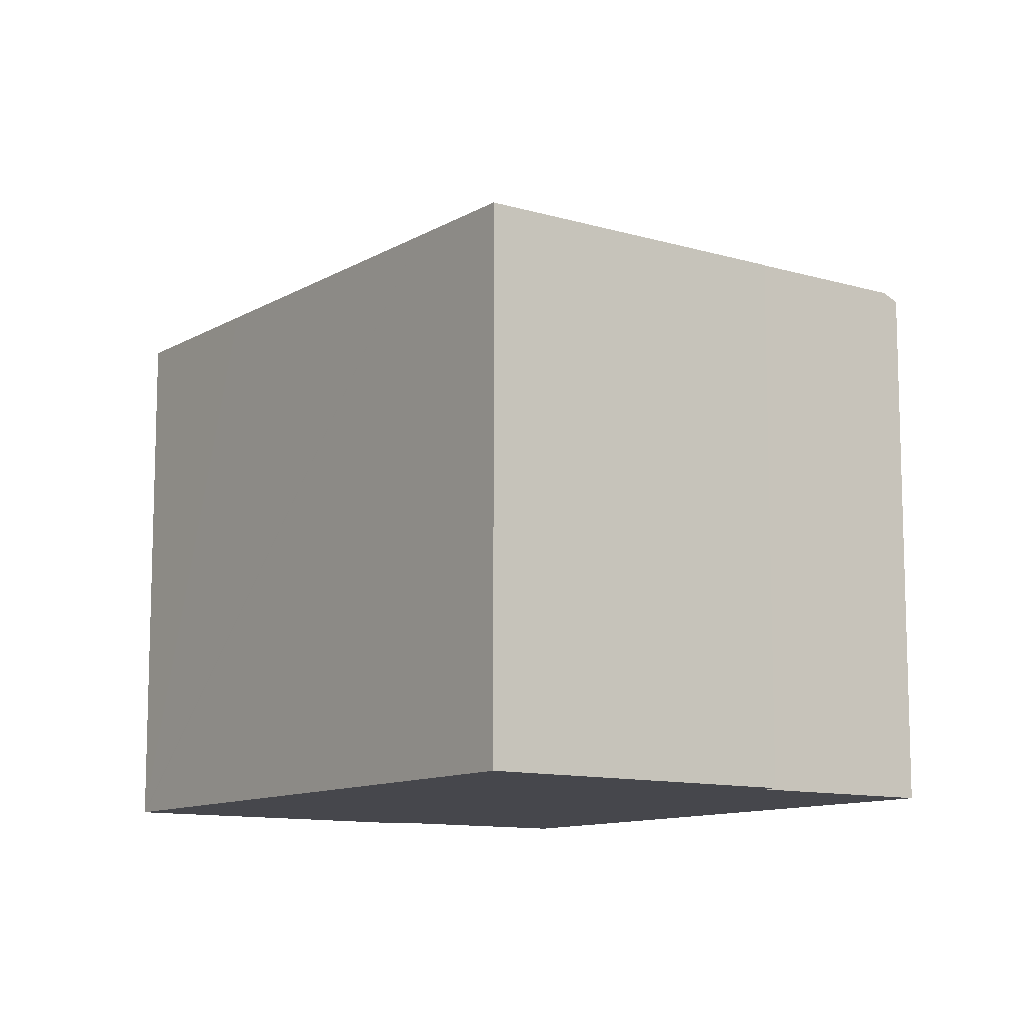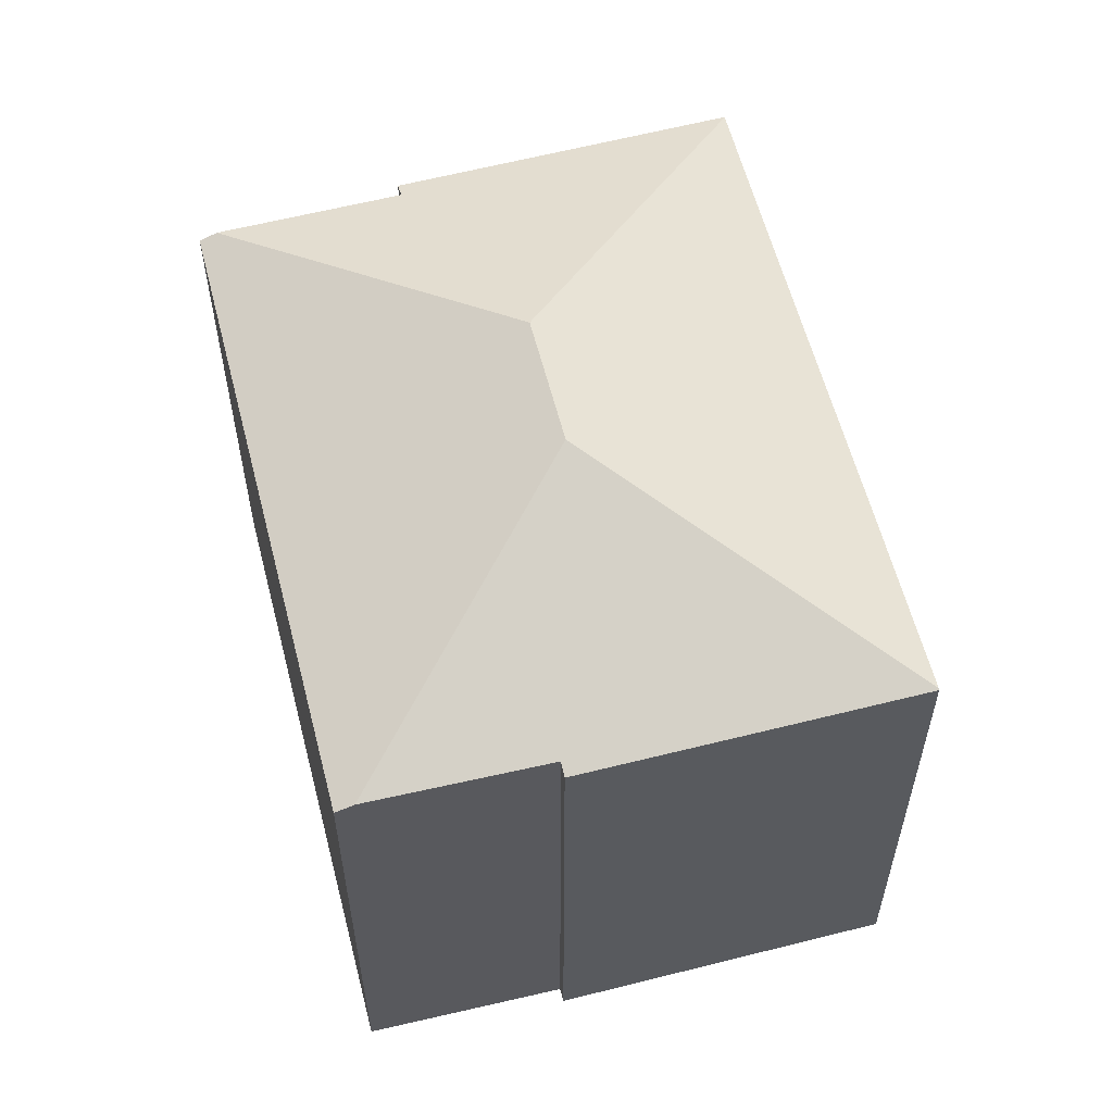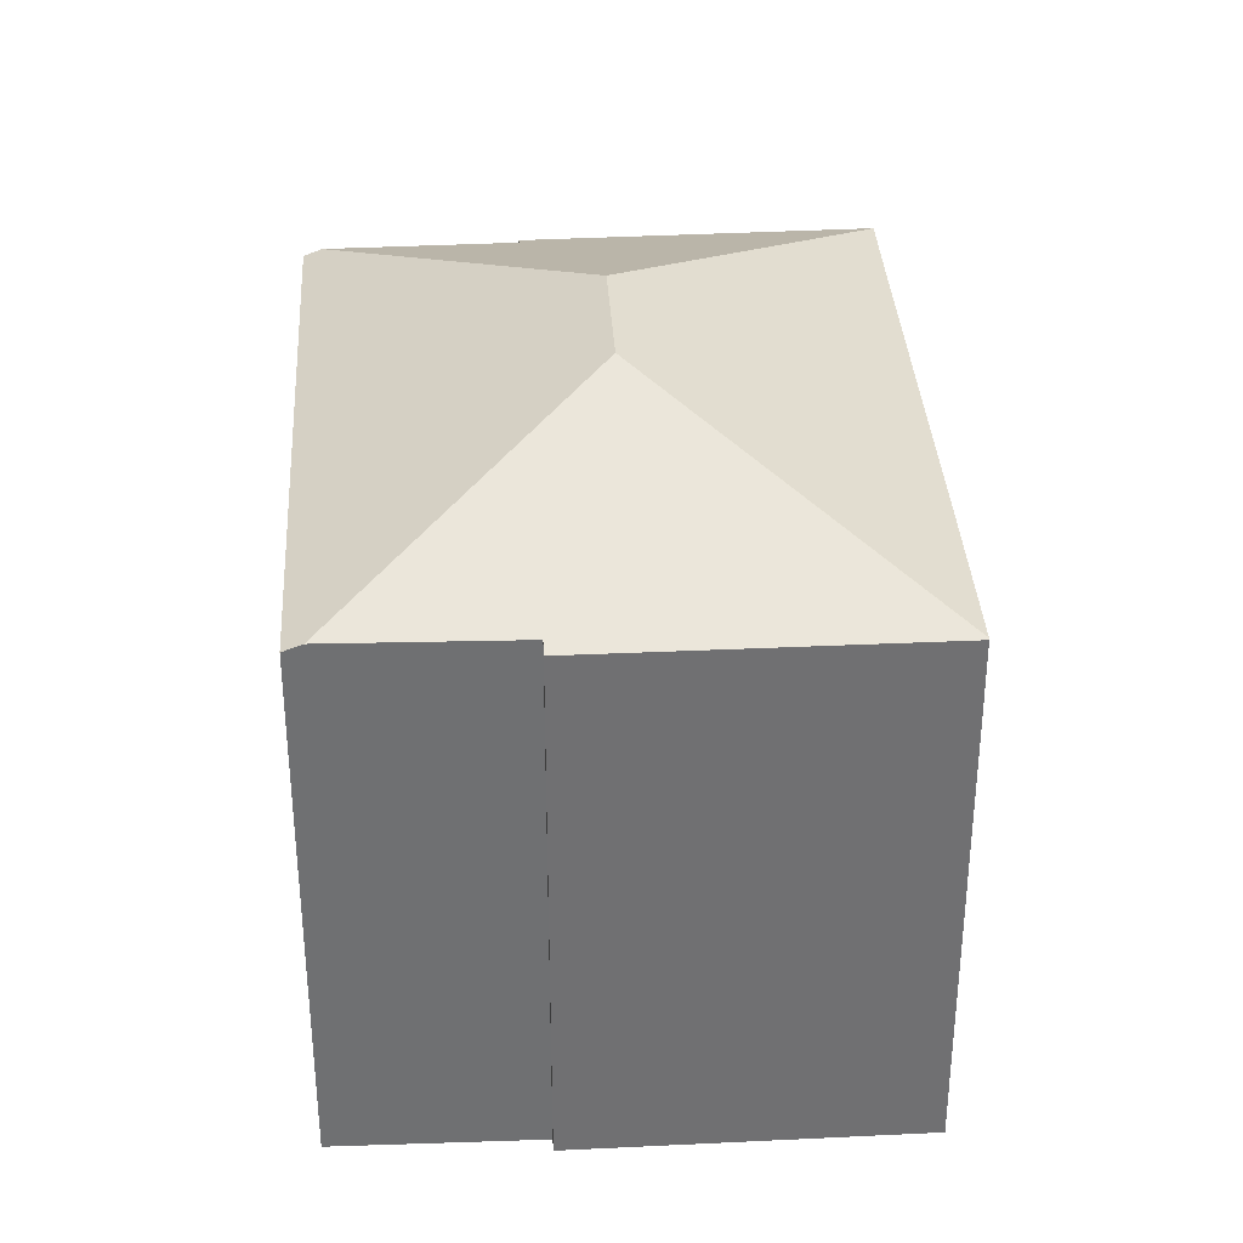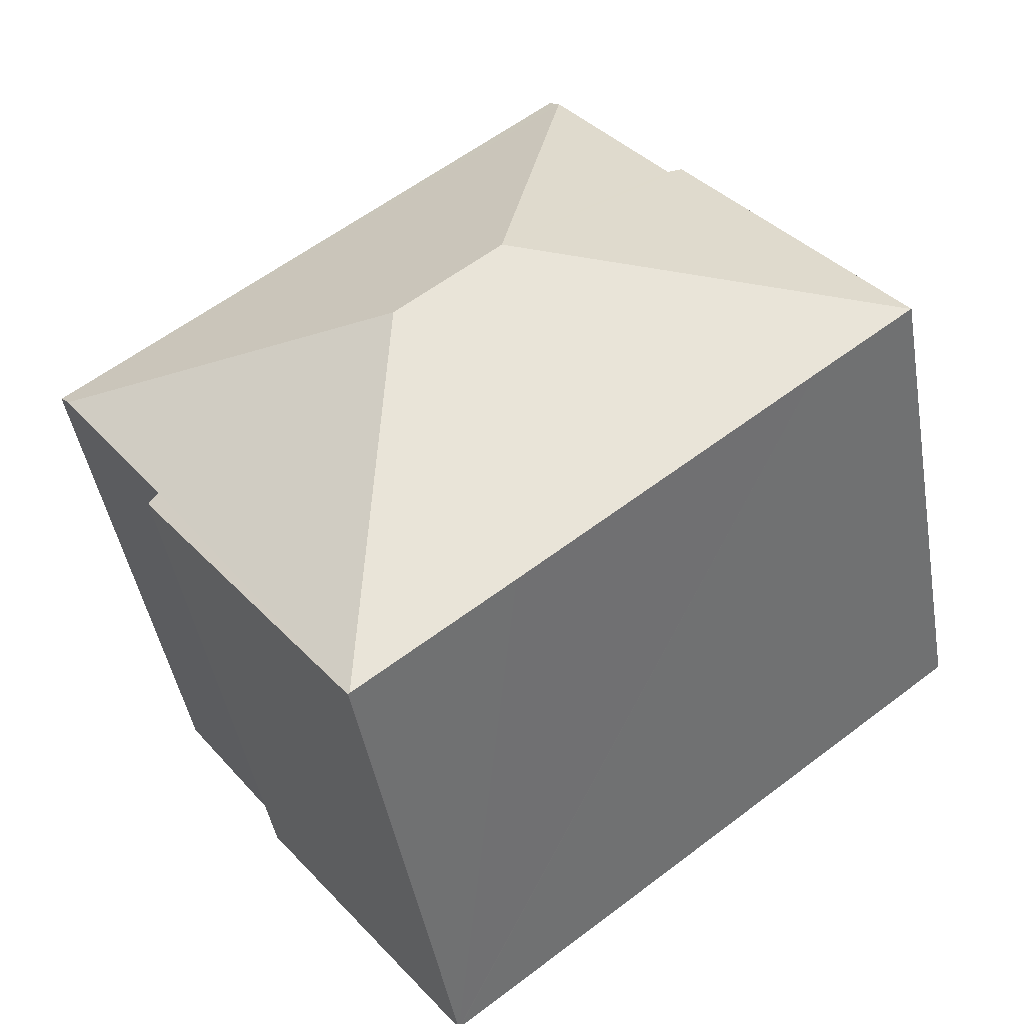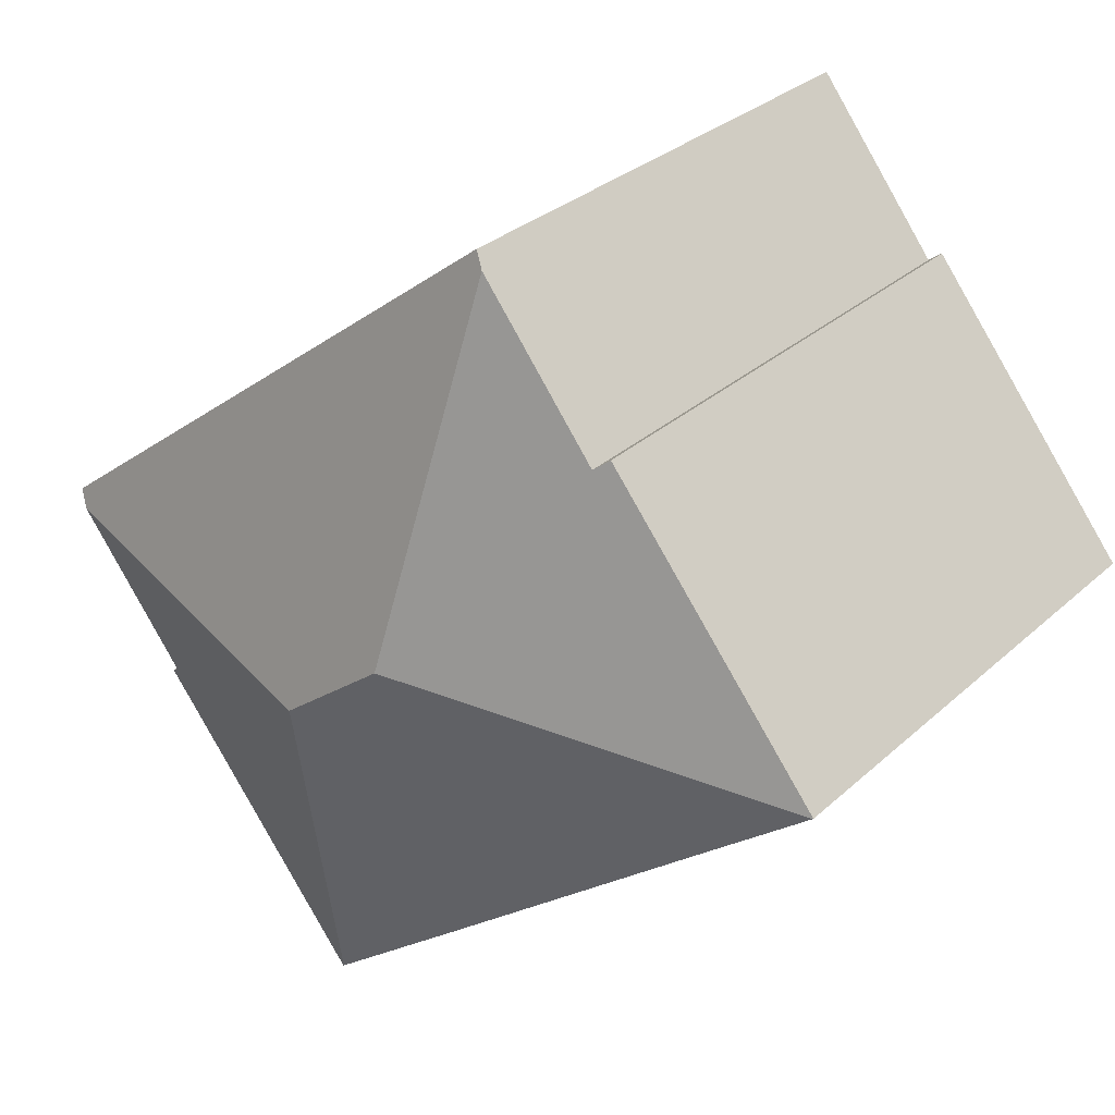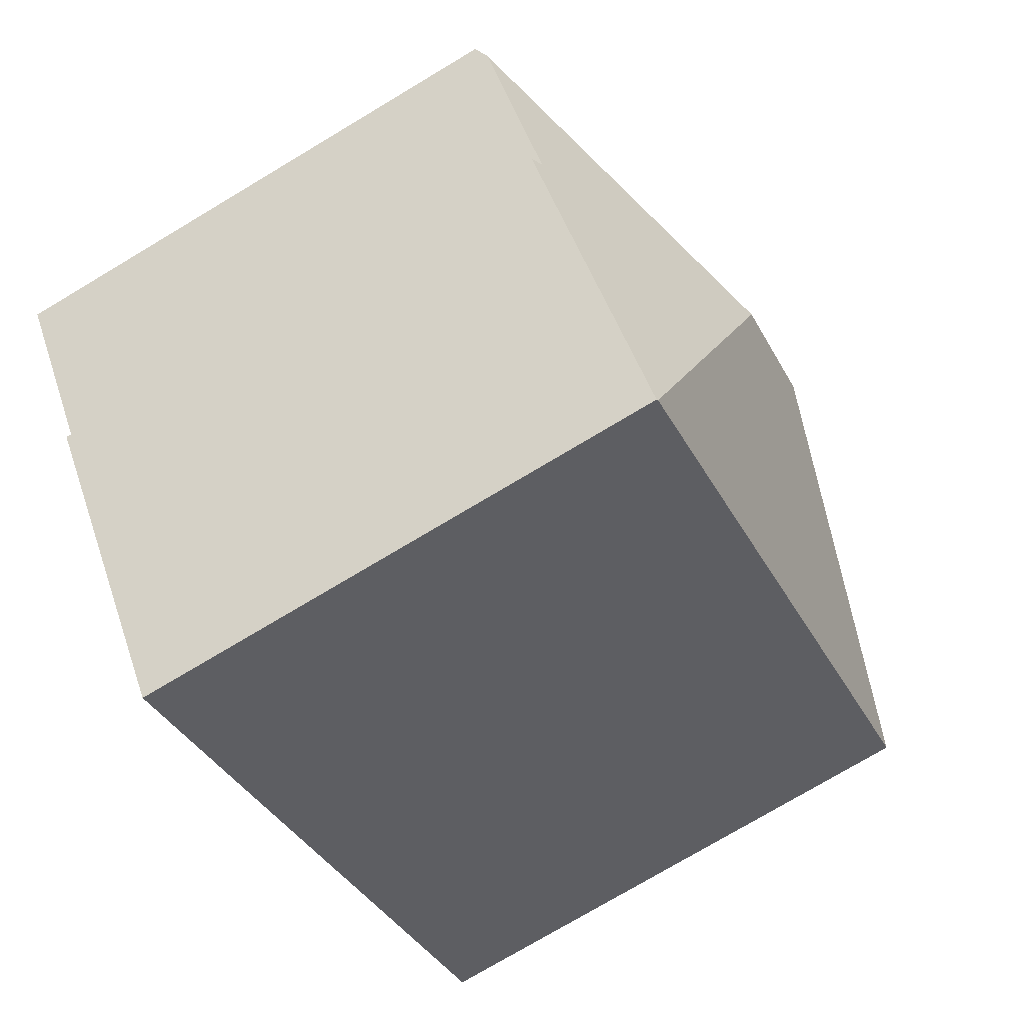
<metadata>
{"format":"obj","ext":"obj","renderer":"f3d","projection":"perspective","resolution":1024,"background":"white","views":[{"elev":-11.0,"azim":-88.1,"up":"+Y"},{"elev":59.2,"azim":113.1,"up":"+Y"},{"elev":35.3,"azim":124.0,"up":"+Y"},{"elev":-44.9,"azim":-170.3,"up":"+Z"},{"elev":29.9,"azim":-142.6,"up":"+Z"},{"elev":-76.2,"azim":120.8,"up":"+Z"}]}
</metadata>
<code>
v  19.73 19.44 -15.13
v  27.03 19.67 -4.88
v  27.43 19.48 -5.184
v  17.92 23.38 -1.169
v  19.68 19.47 -15.1
v  31.01 19.74 0.492
v  14.08 23.38 1.771
v  3.688 19.48 -2.819
v  0.017 19.47 -0.013
v  14.23 19.46 -10.93
v  0 19.46 1.192e-15
v  7.739 19.48 9.803
v  8.249 19.73 9.415
v  9.498 19.73 11.03
v  12.43 19.72 14.81
v  31.42 19.47 1.052
v  12.82 19.46 15.33
v  7.739 -6.003e-16 9.803
v  0 0 0
v  8.249 -5.765e-16 9.415
v  9.498 -6.753e-16 11.03
v  12.43 -9.07e-16 14.81
v  12.82 -9.387e-16 15.33
v  31.42 -6.442e-17 1.052
v  27.03 2.988e-16 -4.88
v  27.43 3.174e-16 -5.184
v  31.01 -3.013e-17 0.492
v  19.73 9.268e-16 -15.13
v  19.68 9.244e-16 -15.1
v  14.23 6.691e-16 -10.93
v  0.017 7.96e-19 -0.013
v  3.688 1.726e-16 -2.819
g defaultobject
f 1 2 3
f 2 1 4
f 4 1 5
f 4 6 2
f 7 8 9
f 8 7 10
f 10 7 5
f 5 7 4
f 11 12 9
f 7 9 12
f 13 7 12
f 14 7 13
f 15 7 14
f 16 15 17
f 15 16 7
f 7 16 4
f 4 16 6
f 11 18 12
f 18 11 19
f 20 14 13
f 14 20 15
f 15 20 17
f 17 20 21
f 17 21 22
f 17 22 23
f 12 20 13
f 20 12 18
f 17 24 16
f 24 17 23
f 25 3 2
f 3 25 26
f 16 2 6
f 2 16 24
f 2 24 25
f 25 24 27
f 26 1 3
f 1 26 28
f 28 5 1
f 5 28 10
f 10 28 8
f 8 28 29
f 8 29 30
f 8 30 9
f 9 30 11
f 11 30 19
f 19 30 31
f 31 30 32
f 26 29 28
f 29 26 30
f 30 26 25
f 30 25 27
f 30 27 24
f 30 24 23
f 30 23 32
f 32 23 22
f 32 22 21
f 32 21 20
f 32 20 31
f 31 20 19
f 18 19 20

</code>
